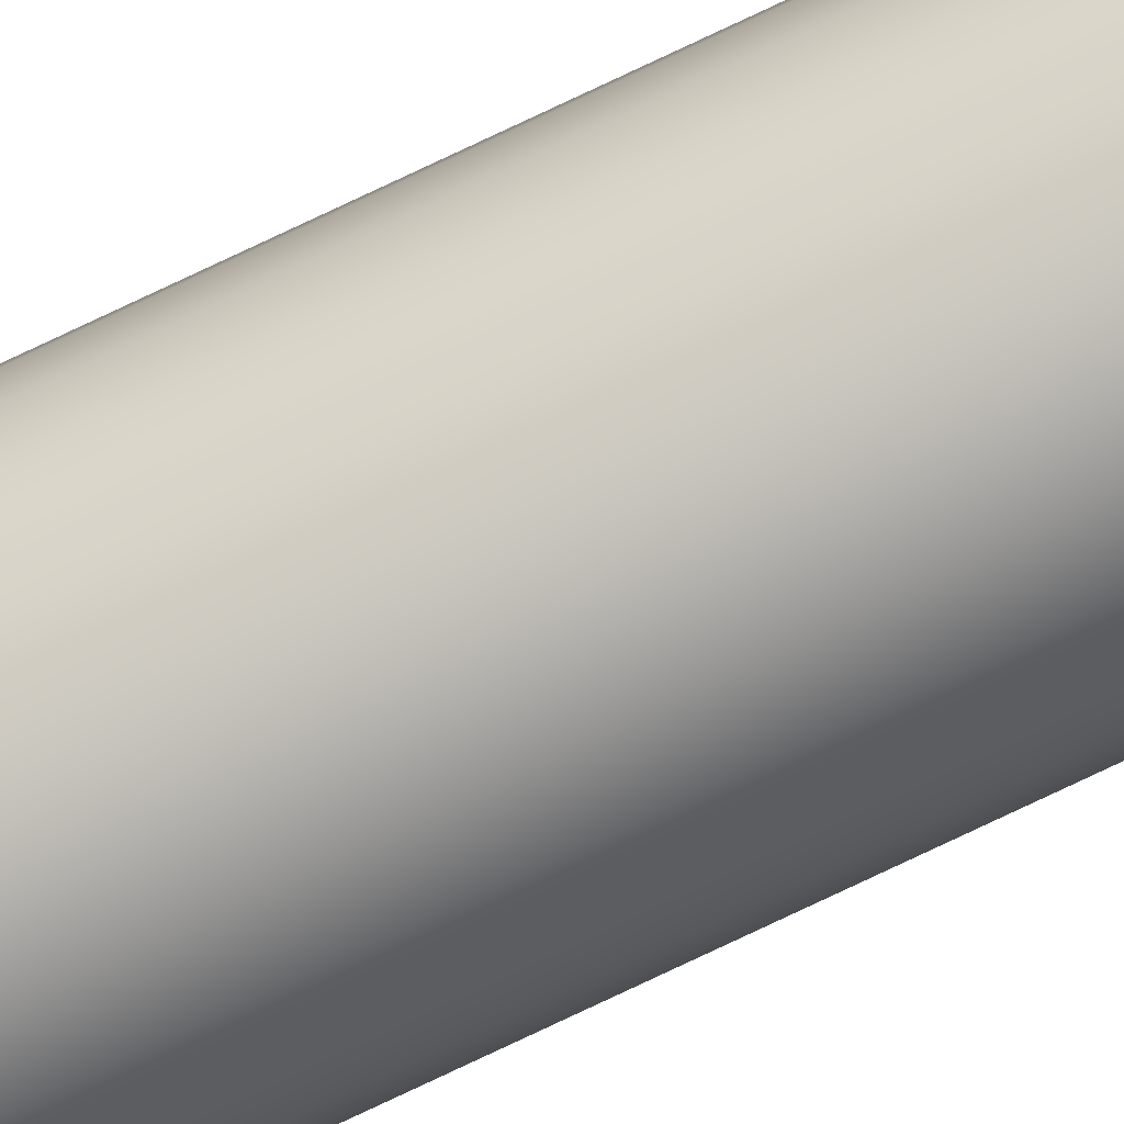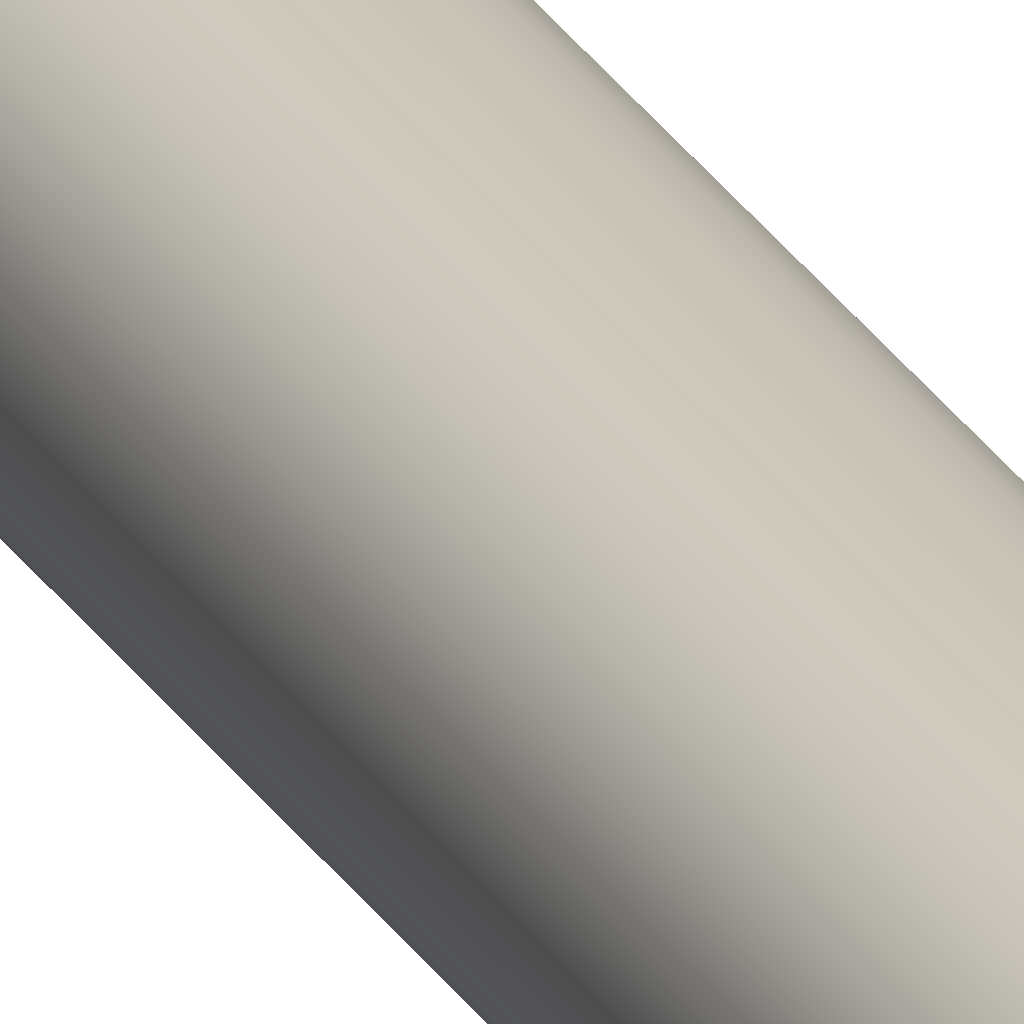
<metadata>
{"format":"obj","ext":"obj","renderer":"f3d","projection":"perspective","resolution":1024,"background":"white","views":[{"elev":-79.4,"azim":115.2,"up":"+Y"},{"elev":21.7,"azim":-20.5,"up":"+Y"}]}
</metadata>
<code>
o mesh96/mesh96-geometry#mesh96-geometry
v -0.06092 -0.1433 -0.2967
v -0.06092 -0.1444 -0.2967
v -0.06099 -0.1438 -0.2967
v -0.06071 -0.1428 -0.2967
v -0.06071 -0.1449 -0.2967
v -0.06038 -0.1424 -0.2967
v -0.06038 -0.1453 -0.2967
v -0.05994 -0.142 -0.2967
v -0.06092 -0.1433 0.2162
v -0.06071 -0.1428 0.2162
v -0.05994 -0.1457 -0.2967
v -0.05944 -0.1418 -0.2967
v -0.06099 -0.1438 0.2162
v -0.06092 -0.1444 0.2162
v -0.06038 -0.1424 0.2162
v -0.05944 -0.1459 -0.2967
v -0.06071 -0.1449 0.2162
v -0.06038 -0.1453 0.2162
v -0.05994 -0.1457 0.2162
v -0.05994 -0.142 0.2162
v -0.05944 -0.1459 0.2162
v -0.05944 -0.1418 0.2162
v -0.0589 -0.1418 -0.2967
v -0.0589 -0.1459 -0.2967
v -0.05835 -0.1418 -0.2967
v -0.0589 -0.1459 0.2162
v -0.05835 -0.1459 -0.2967
v -0.0589 -0.1418 0.2162
v -0.05835 -0.1418 0.2162
v -0.05785 -0.142 -0.2967
v -0.05785 -0.1457 -0.2967
v -0.05742 -0.1424 -0.2967
v -0.05742 -0.1453 -0.2967
v -0.05835 -0.1459 0.2162
v -0.05785 -0.1457 0.2162
v -0.05785 -0.142 0.2162
v -0.05708 -0.1428 -0.2967
v -0.05708 -0.1449 -0.2967
v -0.05742 -0.1453 0.2162
v -0.05708 -0.1449 0.2162
v -0.05742 -0.1424 0.2162
v -0.05687 -0.1433 -0.2967
v -0.05687 -0.1444 -0.2967
v -0.0568 -0.1438 -0.2967
v -0.05687 -0.1444 0.2162
v -0.05708 -0.1428 0.2162
v -0.05687 -0.1433 0.2162
v -0.0568 -0.1438 0.2162
f 1 2 3
f 2 1 4
f 2 4 5
f 5 4 6
f 5 6 7
f 7 6 8
f 3 2 1
f 4 1 2
f 1 9 3
f 4 10 1
f 7 8 11
f 11 8 12
f 6 4 5
f 8 6 7
f 1 10 4
f 5 4 2
f 7 6 5
f 2 13 3
f 3 13 2
f 2 14 5
f 10 1 9
f 9 1 10
f 9 3 13
f 3 9 1
f 10 4 15
f 11 8 7
f 12 8 11
f 11 12 16
f 14 2 13
f 13 3 9
f 13 2 14
f 17 5 14
f 17 7 18
f 7 17 5
f 18 7 17
f 5 17 7
f 14 5 17
f 5 14 2
f 14 9 13
f 9 17 10
f 15 4 10
f 4 15 6
f 10 18 15
f 15 19 20
f 20 21 22
f 10 17 9
f 15 18 10
f 20 15 8
f 19 7 11
f 11 7 19
f 16 12 23
f 24 23 25
f 16 23 24
f 16 12 11
f 24 23 16
f 21 11 16
f 16 11 21
f 26 16 24
f 24 16 26
f 13 9 14
f 9 14 17
f 10 17 18
f 18 17 10
f 17 14 9
f 6 15 4
f 15 8 6
f 6 8 15
f 20 12 8
f 15 18 19
f 19 18 15
f 20 19 21
f 20 19 15
f 21 19 20
f 22 21 26
f 22 21 20
f 8 15 20
f 8 12 20
f 7 19 18
f 18 19 7
f 11 21 19
f 19 21 11
f 23 12 16
f 25 23 24
f 24 25 27
f 16 26 21
f 21 26 16
f 27 26 24
f 24 26 27
f 12 20 22
f 22 20 12
f 22 23 12
f 26 21 22
f 22 26 28
f 28 26 22
f 23 22 28
f 28 22 23
f 12 23 22
f 23 29 25
f 27 30 31
f 31 32 33
f 27 25 24
f 31 30 27
f 26 27 34
f 34 27 26
f 33 32 31
f 31 34 27
f 27 34 31
f 33 35 31
f 31 35 33
f 28 26 34
f 34 26 28
f 28 34 29
f 29 34 35
f 29 35 36
f 29 34 28
f 35 34 29
f 36 35 29
f 29 23 28
f 25 29 23
f 28 23 29
f 29 25 36
f 27 25 30
f 31 30 32
f 30 25 27
f 32 30 31
f 33 32 37
f 37 32 33
f 33 37 38
f 34 31 35
f 35 31 34
f 35 33 39
f 39 33 35
f 33 40 39
f 36 35 39
f 39 35 36
f 36 25 29
f 36 39 41
f 30 36 25
f 30 41 32
f 38 42 43
f 43 42 44
f 38 37 33
f 43 42 38
f 40 33 38
f 39 40 33
f 38 45 40
f 40 45 38
f 41 39 40
f 46 40 45
f 40 39 41
f 41 39 36
f 25 36 30
f 41 30 36
f 36 30 41
f 41 40 46
f 46 45 47
f 46 40 41
f 47 45 46
f 32 41 30
f 37 42 46
f 37 41 46
f 41 37 32
f 46 41 37
f 32 37 41
f 38 37 42
f 42 37 38
f 44 42 43
f 38 33 40
f 45 38 43
f 43 38 45
f 43 48 45
f 45 40 46
f 44 47 48
f 48 47 44
f 42 46 47
f 47 45 48
f 48 45 47
f 42 44 47
f 46 42 37
f 47 46 42
f 48 43 44
f 44 43 48
f 47 44 42
f 45 48 43

</code>
